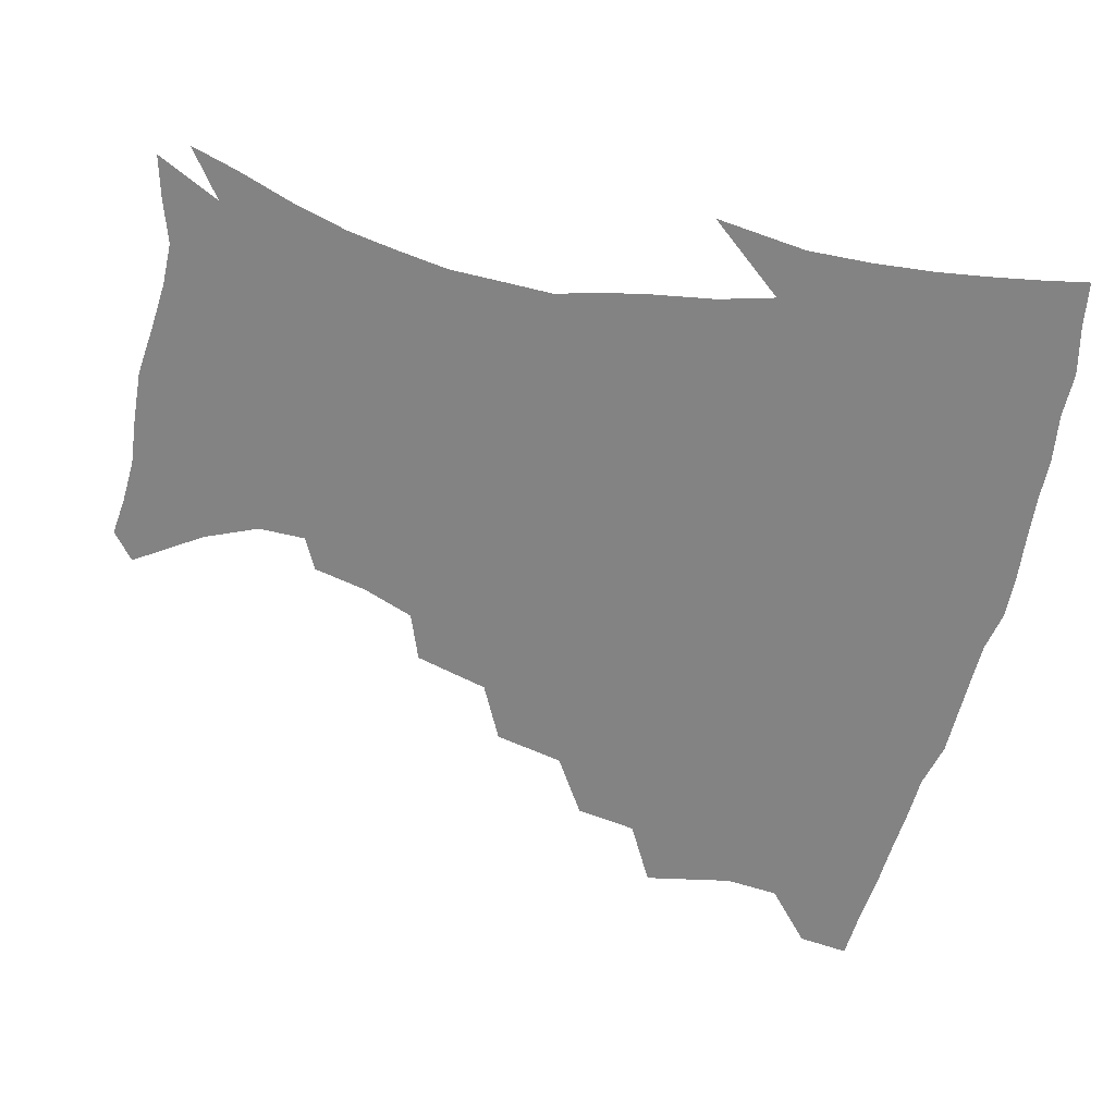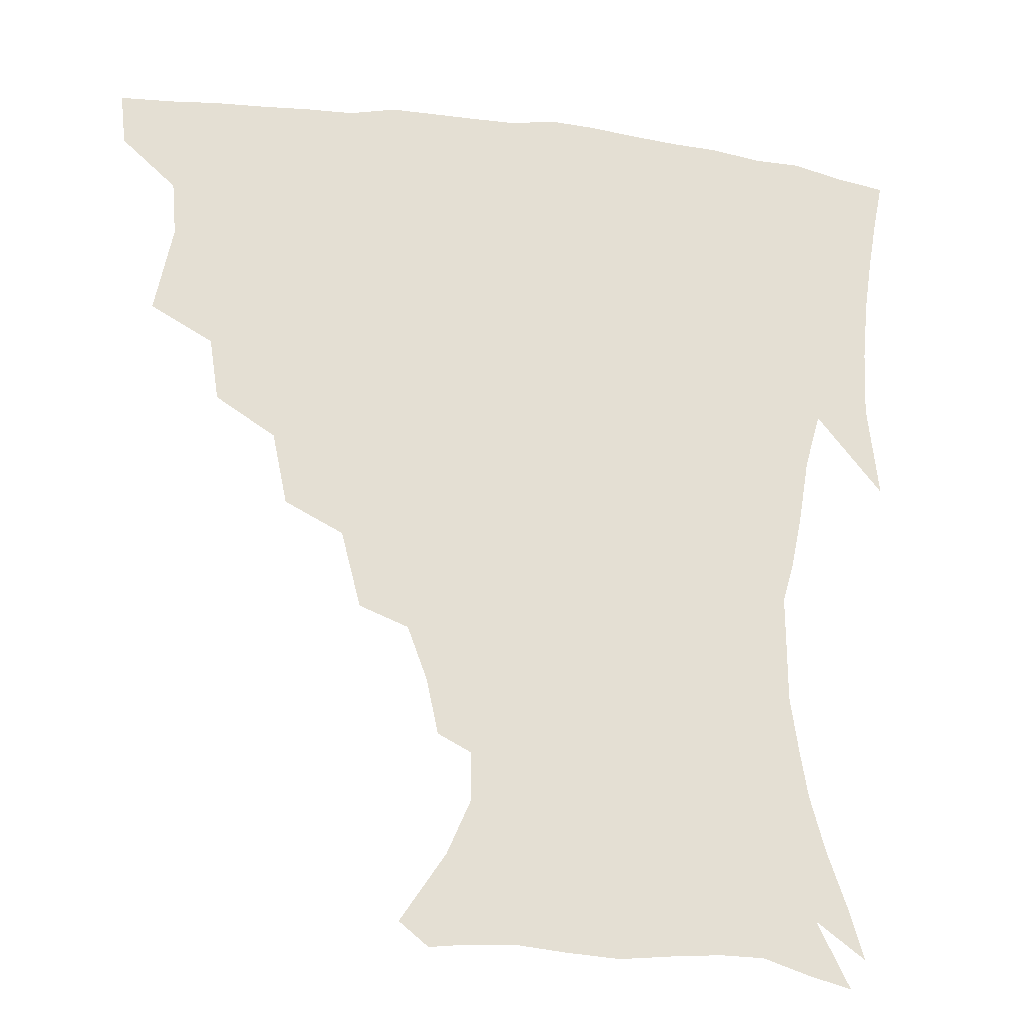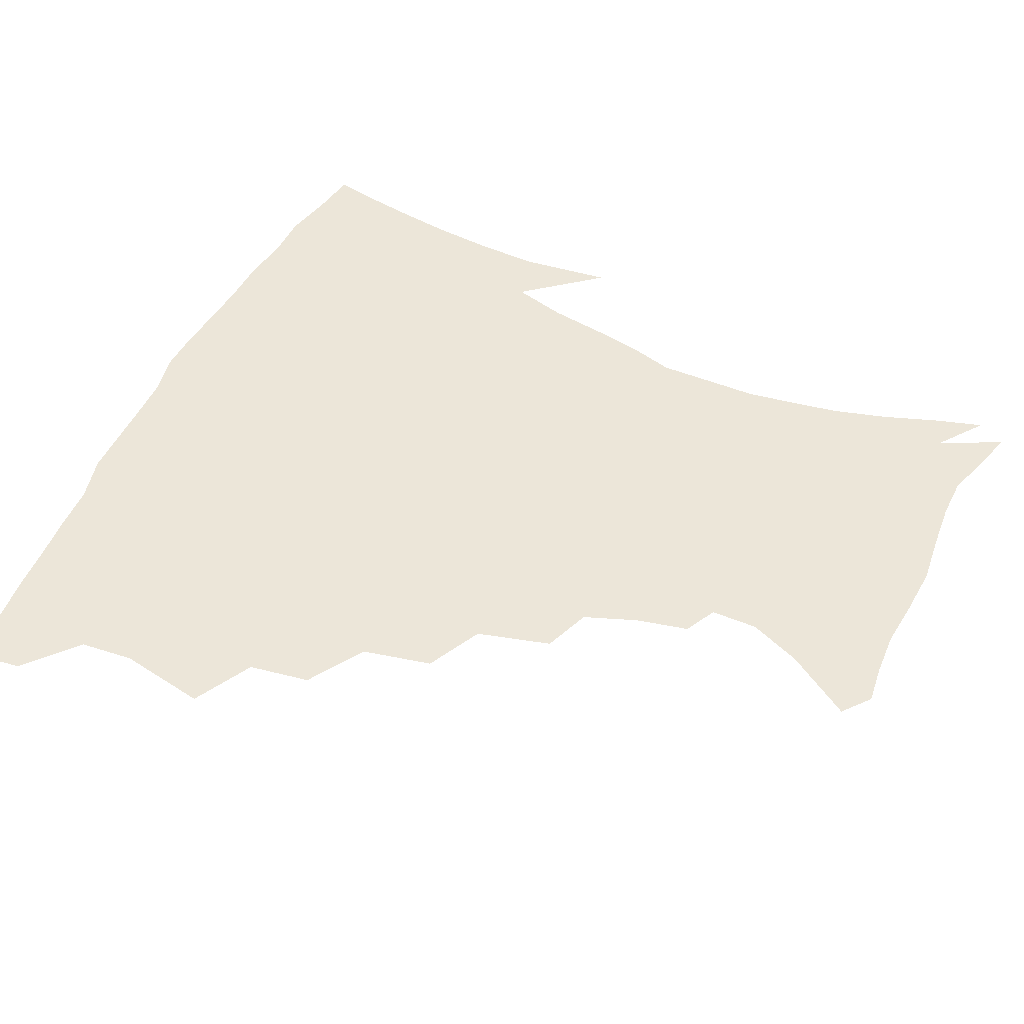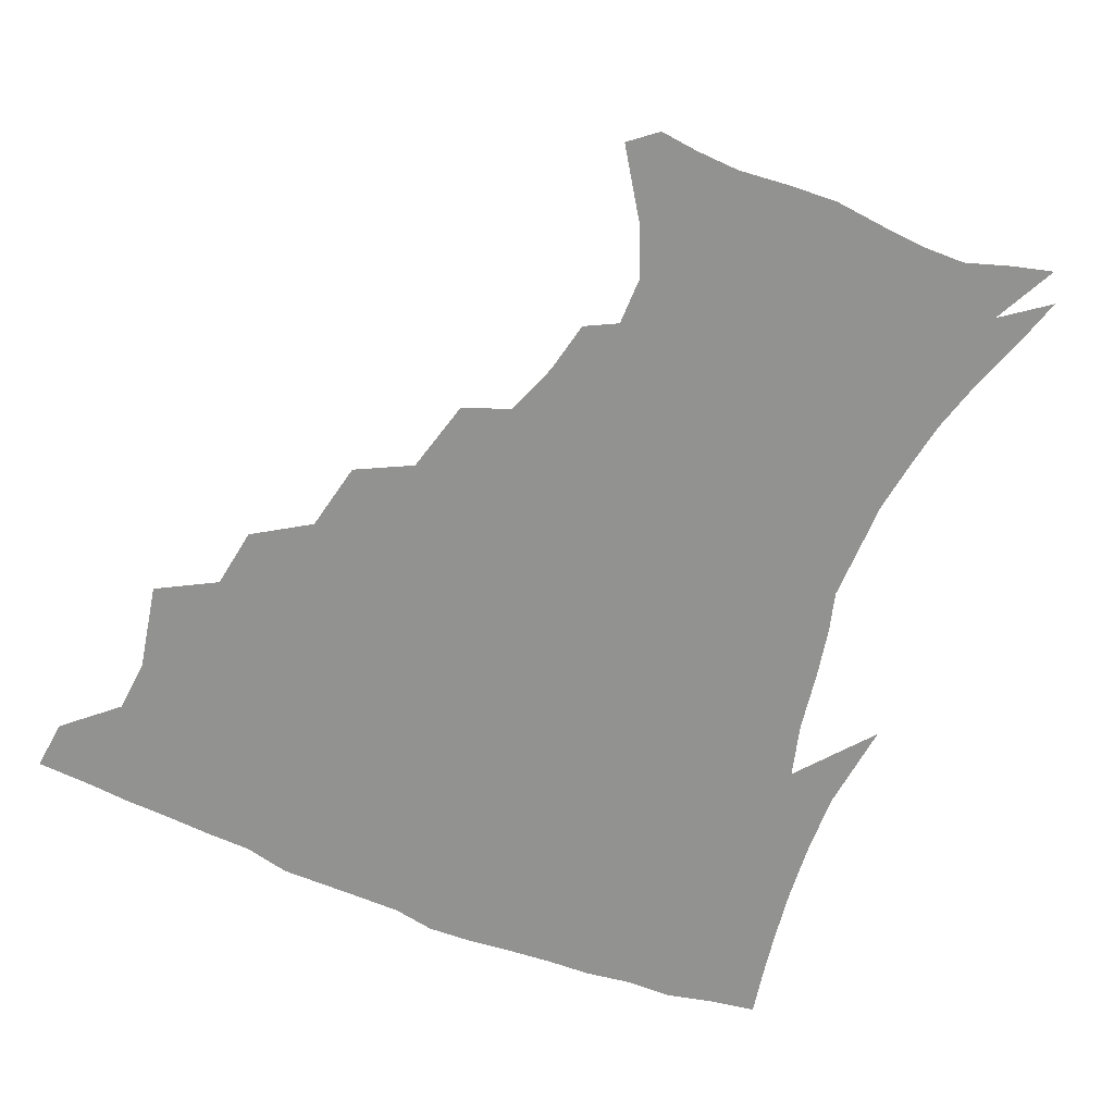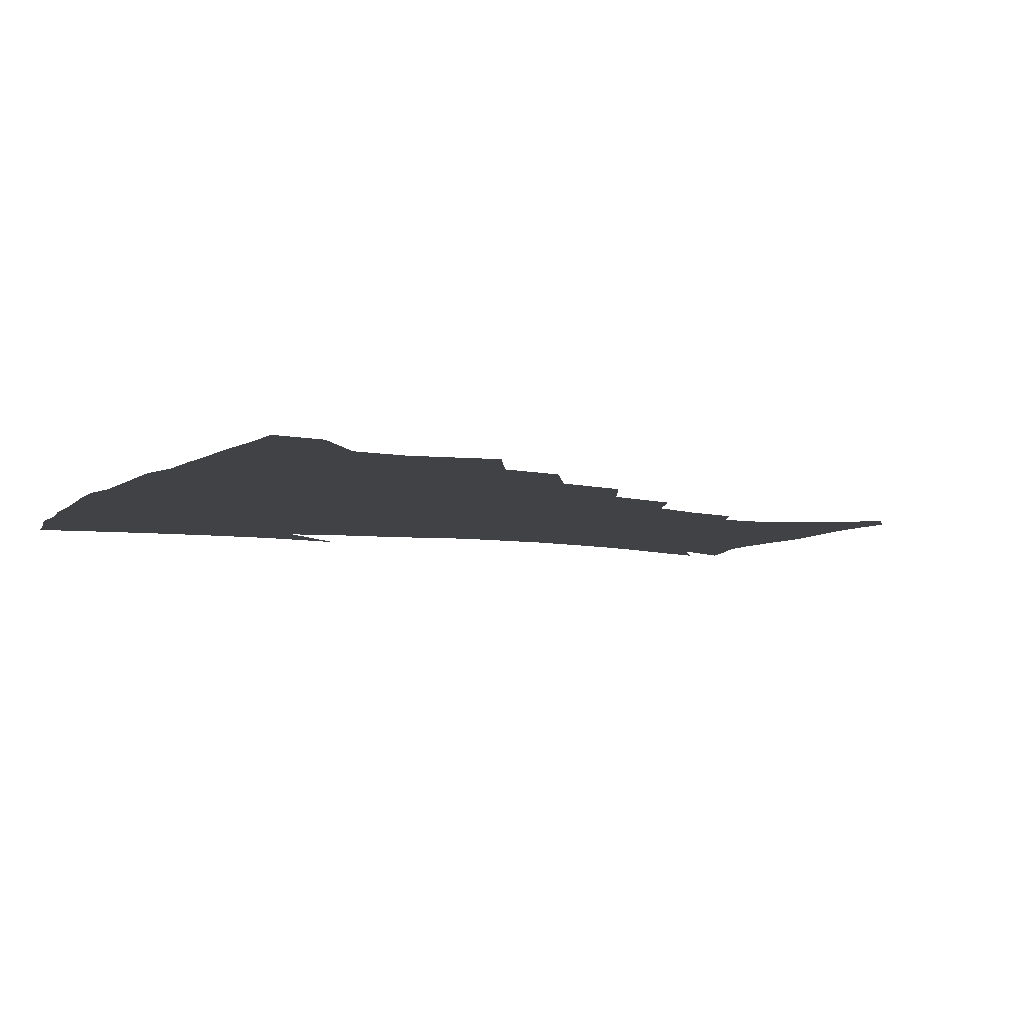
<metadata>
{"format":"obj","ext":"obj","renderer":"f3d","projection":"perspective","resolution":1024,"background":"white","views":[{"elev":-61.0,"azim":76.2,"up":"+Z"},{"elev":-23.7,"azim":-11.7,"up":"+Y"},{"elev":49.1,"azim":-65.5,"up":"+Z"},{"elev":-66.2,"azim":-22.7,"up":"+Z"},{"elev":-6.7,"azim":-116.3,"up":"+Z"}]}
</metadata>
<code>
v 437.5 402.1 0
v 435.7 418.7 0
v 450.5 340.7 0
v 456.2 369.2 0
v 454.8 386.7 0
v 453.9 403.2 0
v 452.2 419.5 0
v 473.1 309.9 0
v 470 329.9 0
v 473.5 356.4 0
v 472.8 373.7 0
v 470.9 389.1 0
v 469.3 404.8 0
v 467.8 420.9 0
v 496.5 275.2 0
v 491.8 298 0
v 491.4 324.3 0
v 488.9 341.3 0
v 489.6 361 0
v 488.1 376.2 0
v 486.4 390.8 0
v 484.7 405.9 0
v 483.4 421.6 0
v 521.1 241.7 0
v 514.8 265.9 0
v 509.4 286.9 0
v 507.5 311.7 0
v 506.7 331.5 0
v 506 349.1 0
v 503.8 362.9 0
v 502.6 377.7 0
v 501.1 392.1 0
v 499.8 406.6 0
v 498.5 422.5 0
v 546.5 201.3 0
v 542.9 218.5 0
v 536.6 235.7 0
v 530.6 257 0
v 526.2 277.5 0
v 522.5 295.3 0
v 520.8 314.7 0
v 520.8 335.5 0
v 519.8 350.9 0
v 518.3 364.8 0
v 517 379 0
v 515.7 393.3 0
v 514.4 408.2 0
v 513.4 422.9 0
v 535.4 141.7 0
v 549.7 163.3 0
v 557.1 180.4 0
v 557.1 195.8 0
v 554 214.6 0
v 549.9 229.2 0
v 545.2 247.4 0
v 541 264.6 0
v 538.4 286.5 0
v 536.5 304.5 0
v 535.6 322.5 0
v 534.5 337.7 0
v 533.7 352.2 0
v 532.8 366.4 0
v 531.1 380 0
v 530.4 394.2 0
v 529.2 409 0
v 528.3 426.3 0
v 544.5 134.3 0
v 554.1 151.4 0
v 564.1 172.9 0
v 565.5 185.9 0
v 564.8 204.9 0
v 562.2 223.1 0
v 558.7 240.2 0
v 555.2 254.6 0
v 552.5 272.7 0
v 550.7 292.2 0
v 549.5 308.9 0
v 549.1 325.7 0
v 547.7 338.4 0
v 547.6 353.7 0
v 547.1 367.4 0
v 546.4 380.8 0
v 545.3 394.6 0
v 543.6 410.1 0
v 542.5 426.3 0
v 557.1 135.7 0
v 568.5 157.3 0
v 574.6 178.6 0
v 574.8 194.4 0
v 573.3 211.6 0
v 571.1 231.1 0
v 568.3 244.7 0
v 565.9 261.9 0
v 564.6 279.9 0
v 562.9 295 0
v 562.1 311.4 0
v 562.1 327.8 0
v 561.3 340.2 0
v 561.4 354.7 0
v 561 368 0
v 560.4 381.2 0
v 559.8 394.7 0
v 558.5 409.2 0
v 556.7 426.3 0
v 571.2 136.3 0
v 581.6 162.1 0
v 583.8 179 0
v 583.8 197.8 0
v 582.5 213 0
v 580.2 232.8 0
v 578.5 247.7 0
v 576.8 263.6 0
v 575.9 282.7 0
v 575.4 299.4 0
v 575 314.2 0
v 574.8 328 0
v 574.9 341.7 0
v 575.3 355.9 0
v 574.5 368.4 0
v 574.4 381.6 0
v 573.9 395.1 0
v 572.4 410.1 0
v 570.7 426.4 0
v 586.7 134.6 0
v 592.7 162.4 0
v 594 182.7 0
v 593 200 0
v 591.9 220.3 0
v 590.1 235.4 0
v 589 250.3 0
v 587.8 266.2 0
v 587.3 285.8 0
v 587.3 301.5 0
v 587.3 314.3 0
v 587.5 328.5 0
v 588 342.6 0
v 588.6 356.2 0
v 589.2 369.3 0
v 588.7 382 0
v 588 395.2 0
v 586.3 411.2 0
v 584.1 428.8 0
v 603.3 133.5 0
v 604.1 163.7 0
v 603.9 184.8 0
v 602.8 201.8 0
v 601.3 220.2 0
v 599.8 236.2 0
v 599.4 252.7 0
v 598.9 268.6 0
v 598.6 285.4 0
v 598.9 300.4 0
v 599.5 314.2 0
v 600.2 329.4 0
v 600.7 341.7 0
v 602.1 357.1 0
v 602.4 369.4 0
v 602.3 382.3 0
v 601.8 396 0
v 600.9 410.6 0
v 598.4 428.1 0
v 620.2 135.1 0
v 616.8 158.2 0
v 614.2 182.5 0
v 612.4 201.7 0
v 610.8 220.6 0
v 610.4 232.9 0
v 609.3 251.7 0
v 609.4 268.3 0
v 609.8 284.3 0
v 610.5 299.1 0
v 611.5 316 0
v 612.5 328.5 0
v 613.8 343.5 0
v 614.7 356.9 0
v 615.7 369.2 0
v 616.4 382.1 0
v 616.5 395.3 0
v 615.6 409.7 0
v 613.3 426.6 0
v 635.1 136.2 0
v 628.6 157.9 0
v 624.2 182.5 0
v 622 201.3 0
v 620.2 219.4 0
v 619.8 235.6 0
v 619.6 251.1 0
v 620.1 265.7 0
v 620.8 281.2 0
v 622 296.4 0
v 623.2 312.5 0
v 624.5 328.6 0
v 626.2 342.3 0
v 627.5 355 0
v 628.8 368.7 0
v 630 381.7 0
v 630.6 394.8 0
v 630.3 408.9 0
v 628.3 425.2 0
v 648.8 135.9 0
v 640.9 155.8 0
v 634.7 180.3 0
v 631.9 198.6 0
v 630 216.4 0
v 630 230.1 0
v 629.2 248.3 0
v 630.2 262.9 0
v 631.6 276.7 0
v 633 293.5 0
v 634.6 310.7 0
v 636.8 324.2 0
v 638.2 341.5 0
v 640 353.9 0
v 641.8 368 0
v 643.3 381.1 0
v 645.1 393.9 0
v 645.1 407.5 0
v 643 424.6 0
v 663.4 131 0
v 652.6 154 0
v 647.3 173.2 0
v 642.5 193.9 0
v 639.7 212.5 0
v 639 227.9 0
v 639.3 242.3 0
v 639.9 257.9 0
v 641.6 272.7 0
v 643.4 289.7 0
v 645.8 305.9 0
v 648.3 321.9 0
v 650.2 338.1 0
v 652.2 353.2 0
v 654.5 366.2 0
v 656.2 379.3 0
v 658.1 393.1 0
v 659.3 406.3 0
v 658.7 422.3 0
v 676.3 127.5 0
v 666.2 148.3 0
v 659.6 167.3 0
v 655.1 184.9 0
v 651.1 203.8 0
v 649.6 219.5 0
v 649 235.1 0
v 649.5 250.9 0
v 650.7 267.5 0
v 653.9 281.1 0
v 656.7 298 0
v 659.6 316.4 0
v 661.9 334.8 0
v 664.6 348.7 0
v 666.9 365.2 0
v 669.3 378.8 0
v 671.4 391.8 0
v 673.1 405.4 0
v 673.4 422 0
v 681.5 136.8 0
v 677 152.2 0
v 670.7 170.9 0
v 665.9 188.5 0
v 663.5 203.7 0
v 661 221 0
v 661 235.7 0
v 660.9 254.8 0
v 664.5 267.5 0
v 667.9 284.2 0
v 671.2 304.6 0
v 676.1 322.4 0
v 676 345.6 0
v 678.9 360.9 0
v 682.1 375 0
v 684.7 389.7 0
v 687.1 403.5 0
v 689.3 418.3 0
v 696.8 296.9 0
v 693.4 327 0
v 694.3 347.9 0
v 696.1 367.3 0
v 698.7 385.1 0
v 701.4 400.9 0
v 704.3 415.8 0
f 5 6 1
f 1 6 2
f 6 7 2
f 9 10 3
f 3 10 4
f 10 11 4
f 4 11 5
f 11 12 5
f 5 12 6
f 12 13 6
f 6 13 7
f 13 14 7
f 16 17 8
f 8 17 9
f 17 18 9
f 9 18 10
f 18 19 10
f 10 19 11
f 19 20 11
f 11 20 12
f 20 21 12
f 12 21 13
f 21 22 13
f 13 22 14
f 22 23 14
f 25 26 15
f 15 26 16
f 26 27 16
f 16 27 17
f 27 28 17
f 17 28 18
f 28 29 18
f 18 29 19
f 29 30 19
f 19 30 20
f 30 31 20
f 20 31 21
f 31 32 21
f 21 32 22
f 32 33 22
f 22 33 23
f 33 34 23
f 37 38 24
f 24 38 25
f 38 39 25
f 25 39 26
f 39 40 26
f 26 40 27
f 40 41 27
f 27 41 28
f 41 42 28
f 28 42 29
f 42 43 29
f 29 43 30
f 43 44 30
f 30 44 31
f 44 45 31
f 31 45 32
f 45 46 32
f 32 46 33
f 46 47 33
f 33 47 34
f 47 48 34
f 52 53 35
f 35 53 36
f 53 54 36
f 36 54 37
f 54 55 37
f 37 55 38
f 55 56 38
f 38 56 39
f 56 57 39
f 39 57 40
f 57 58 40
f 40 58 41
f 58 59 41
f 41 59 42
f 59 60 42
f 42 60 43
f 60 61 43
f 43 61 44
f 61 62 44
f 44 62 45
f 62 63 45
f 45 63 46
f 63 64 46
f 46 64 47
f 64 65 47
f 47 65 48
f 65 66 48
f 67 68 49
f 49 68 50
f 68 69 50
f 50 69 51
f 69 70 51
f 51 70 52
f 70 71 52
f 52 71 53
f 71 72 53
f 53 72 54
f 72 73 54
f 54 73 55
f 73 74 55
f 55 74 56
f 74 75 56
f 56 75 57
f 75 76 57
f 57 76 58
f 76 77 58
f 58 77 59
f 77 78 59
f 59 78 60
f 78 79 60
f 60 79 61
f 79 80 61
f 61 80 62
f 80 81 62
f 62 81 63
f 81 82 63
f 63 82 64
f 82 83 64
f 64 83 65
f 83 84 65
f 65 84 66
f 84 85 66
f 67 86 68
f 86 87 68
f 68 87 69
f 87 88 69
f 69 88 70
f 88 89 70
f 70 89 71
f 89 90 71
f 71 90 72
f 90 91 72
f 72 91 73
f 91 92 73
f 73 92 74
f 92 93 74
f 74 93 75
f 93 94 75
f 75 94 76
f 94 95 76
f 76 95 77
f 95 96 77
f 77 96 78
f 96 97 78
f 78 97 79
f 97 98 79
f 79 98 80
f 98 99 80
f 80 99 81
f 99 100 81
f 81 100 82
f 100 101 82
f 82 101 83
f 101 102 83
f 83 102 84
f 102 103 84
f 84 103 85
f 103 104 85
f 86 105 87
f 105 106 87
f 87 106 88
f 106 107 88
f 88 107 89
f 107 108 89
f 89 108 90
f 108 109 90
f 90 109 91
f 109 110 91
f 91 110 92
f 110 111 92
f 92 111 93
f 111 112 93
f 93 112 94
f 112 113 94
f 94 113 95
f 113 114 95
f 95 114 96
f 114 115 96
f 96 115 97
f 115 116 97
f 97 116 98
f 116 117 98
f 98 117 99
f 117 118 99
f 99 118 100
f 118 119 100
f 100 119 101
f 119 120 101
f 101 120 102
f 120 121 102
f 102 121 103
f 121 122 103
f 103 122 104
f 122 123 104
f 105 124 106
f 124 125 106
f 106 125 107
f 125 126 107
f 107 126 108
f 126 127 108
f 108 127 109
f 127 128 109
f 109 128 110
f 128 129 110
f 110 129 111
f 129 130 111
f 111 130 112
f 130 131 112
f 112 131 113
f 131 132 113
f 113 132 114
f 132 133 114
f 114 133 115
f 133 134 115
f 115 134 116
f 134 135 116
f 116 135 117
f 135 136 117
f 117 136 118
f 136 137 118
f 118 137 119
f 137 138 119
f 119 138 120
f 138 139 120
f 120 139 121
f 139 140 121
f 121 140 122
f 140 141 122
f 122 141 123
f 141 142 123
f 124 143 125
f 143 144 125
f 125 144 126
f 144 145 126
f 126 145 127
f 145 146 127
f 127 146 128
f 146 147 128
f 128 147 129
f 147 148 129
f 129 148 130
f 148 149 130
f 130 149 131
f 149 150 131
f 131 150 132
f 150 151 132
f 132 151 133
f 151 152 133
f 133 152 134
f 152 153 134
f 134 153 135
f 153 154 135
f 135 154 136
f 154 155 136
f 136 155 137
f 155 156 137
f 137 156 138
f 156 157 138
f 138 157 139
f 157 158 139
f 139 158 140
f 158 159 140
f 140 159 141
f 159 160 141
f 141 160 142
f 160 161 142
f 143 162 144
f 162 163 144
f 144 163 145
f 163 164 145
f 145 164 146
f 164 165 146
f 146 165 147
f 165 166 147
f 147 166 148
f 166 167 148
f 148 167 149
f 167 168 149
f 149 168 150
f 168 169 150
f 150 169 151
f 169 170 151
f 151 170 152
f 170 171 152
f 152 171 153
f 171 172 153
f 153 172 154
f 172 173 154
f 154 173 155
f 173 174 155
f 155 174 156
f 174 175 156
f 156 175 157
f 175 176 157
f 157 176 158
f 176 177 158
f 158 177 159
f 177 178 159
f 159 178 160
f 178 179 160
f 160 179 161
f 179 180 161
f 162 181 163
f 181 182 163
f 163 182 164
f 182 183 164
f 164 183 165
f 183 184 165
f 165 184 166
f 184 185 166
f 166 185 167
f 185 186 167
f 167 186 168
f 186 187 168
f 168 187 169
f 187 188 169
f 169 188 170
f 188 189 170
f 170 189 171
f 189 190 171
f 171 190 172
f 190 191 172
f 172 191 173
f 191 192 173
f 173 192 174
f 192 193 174
f 174 193 175
f 193 194 175
f 175 194 176
f 194 195 176
f 176 195 177
f 195 196 177
f 177 196 178
f 196 197 178
f 178 197 179
f 197 198 179
f 179 198 180
f 198 199 180
f 181 200 182
f 200 201 182
f 182 201 183
f 201 202 183
f 183 202 184
f 202 203 184
f 184 203 185
f 203 204 185
f 185 204 186
f 204 205 186
f 186 205 187
f 205 206 187
f 187 206 188
f 206 207 188
f 188 207 189
f 207 208 189
f 189 208 190
f 208 209 190
f 190 209 191
f 209 210 191
f 191 210 192
f 210 211 192
f 192 211 193
f 211 212 193
f 193 212 194
f 212 213 194
f 194 213 195
f 213 214 195
f 195 214 196
f 214 215 196
f 196 215 197
f 215 216 197
f 197 216 198
f 216 217 198
f 198 217 199
f 217 218 199
f 200 219 201
f 219 220 201
f 201 220 202
f 220 221 202
f 202 221 203
f 221 222 203
f 203 222 204
f 222 223 204
f 204 223 205
f 223 224 205
f 205 224 206
f 224 225 206
f 206 225 207
f 225 226 207
f 207 226 208
f 226 227 208
f 208 227 209
f 227 228 209
f 209 228 210
f 228 229 210
f 210 229 211
f 229 230 211
f 211 230 212
f 230 231 212
f 212 231 213
f 231 232 213
f 213 232 214
f 232 233 214
f 214 233 215
f 233 234 215
f 215 234 216
f 234 235 216
f 216 235 217
f 235 236 217
f 217 236 218
f 236 237 218
f 219 238 220
f 238 239 220
f 220 239 221
f 239 240 221
f 221 240 222
f 240 241 222
f 222 241 223
f 241 242 223
f 223 242 224
f 242 243 224
f 224 243 225
f 243 244 225
f 225 244 226
f 244 245 226
f 226 245 227
f 245 246 227
f 227 246 228
f 246 247 228
f 228 247 229
f 247 248 229
f 229 248 230
f 248 249 230
f 230 249 231
f 249 250 231
f 231 250 232
f 250 251 232
f 232 251 233
f 251 252 233
f 233 252 234
f 252 253 234
f 234 253 235
f 253 254 235
f 235 254 236
f 254 255 236
f 236 255 237
f 255 256 237
f 239 257 240
f 257 258 240
f 240 258 241
f 258 259 241
f 241 259 242
f 259 260 242
f 242 260 243
f 260 261 243
f 243 261 244
f 261 262 244
f 244 262 245
f 262 263 245
f 245 263 246
f 263 264 246
f 246 264 247
f 264 265 247
f 247 265 248
f 265 266 248
f 248 266 249
f 266 267 249
f 249 267 250
f 267 268 250
f 250 268 251
f 268 269 251
f 251 269 252
f 269 270 252
f 252 270 253
f 270 271 253
f 253 271 254
f 271 272 254
f 254 272 255
f 272 273 255
f 255 273 256
f 273 274 256
f 268 275 269
f 275 276 269
f 269 276 270
f 276 277 270
f 270 277 271
f 277 278 271
f 271 278 272
f 278 279 272
f 272 279 273
f 279 280 273
f 273 280 274
f 280 281 274

</code>
